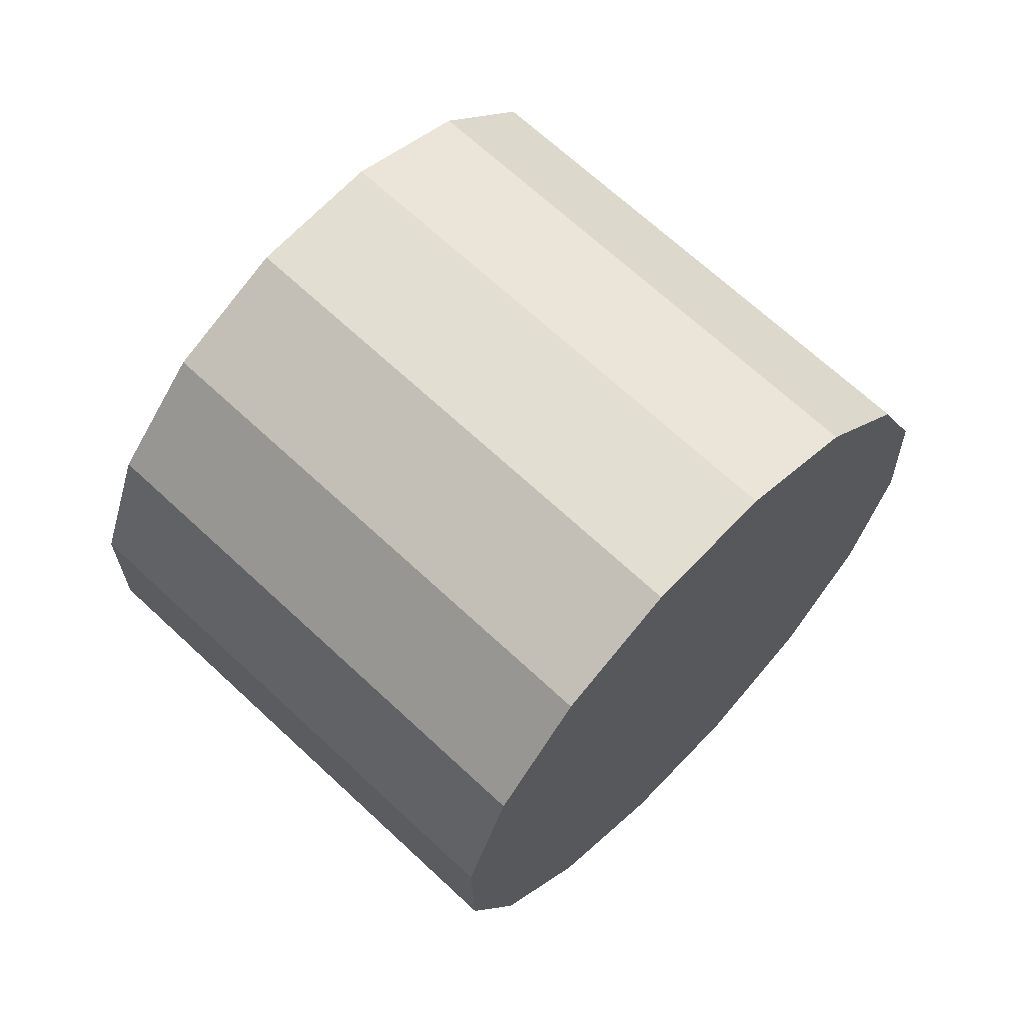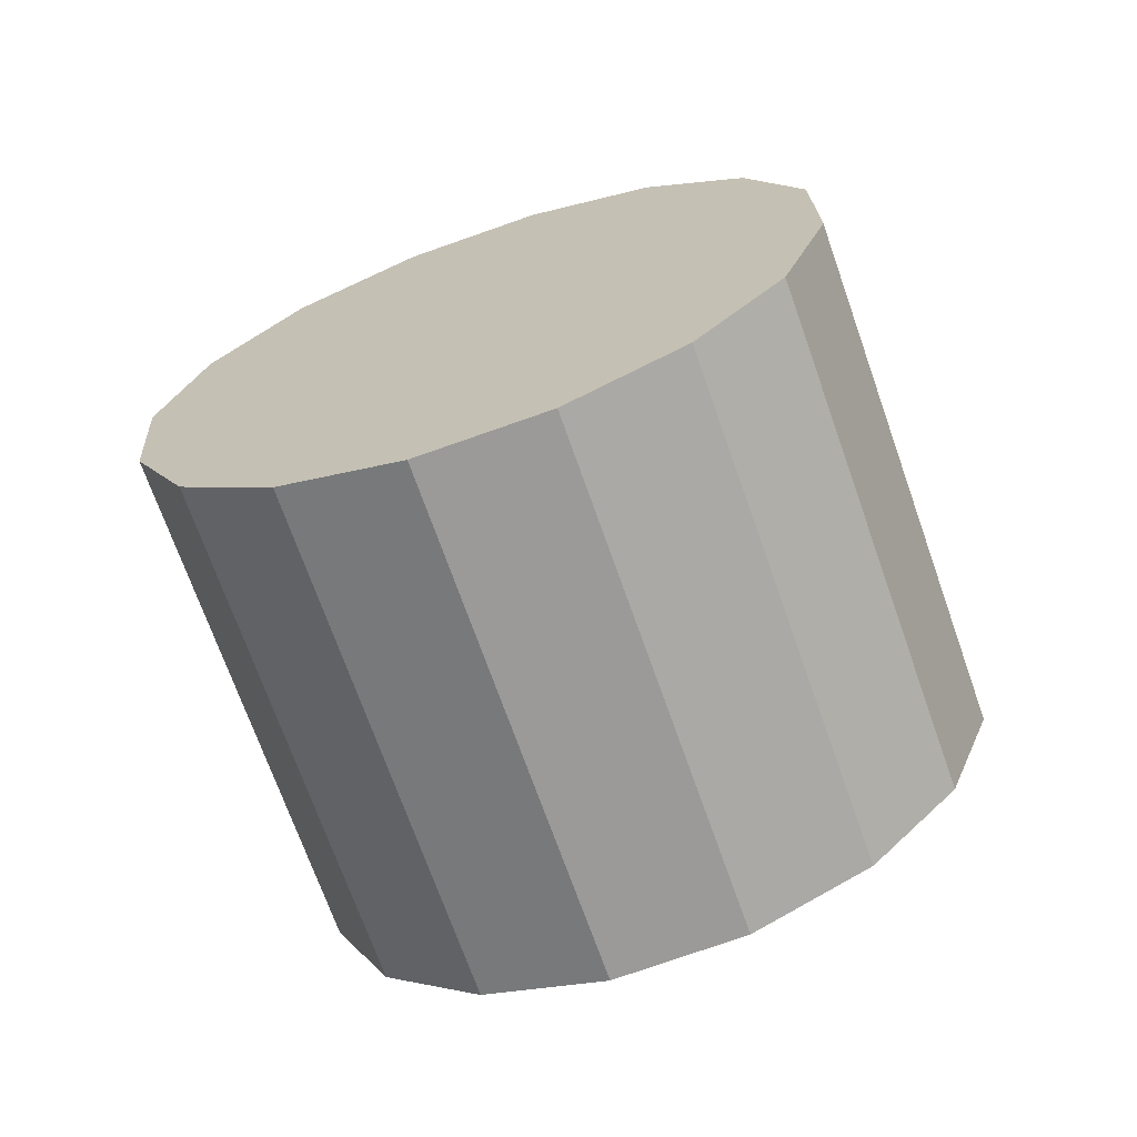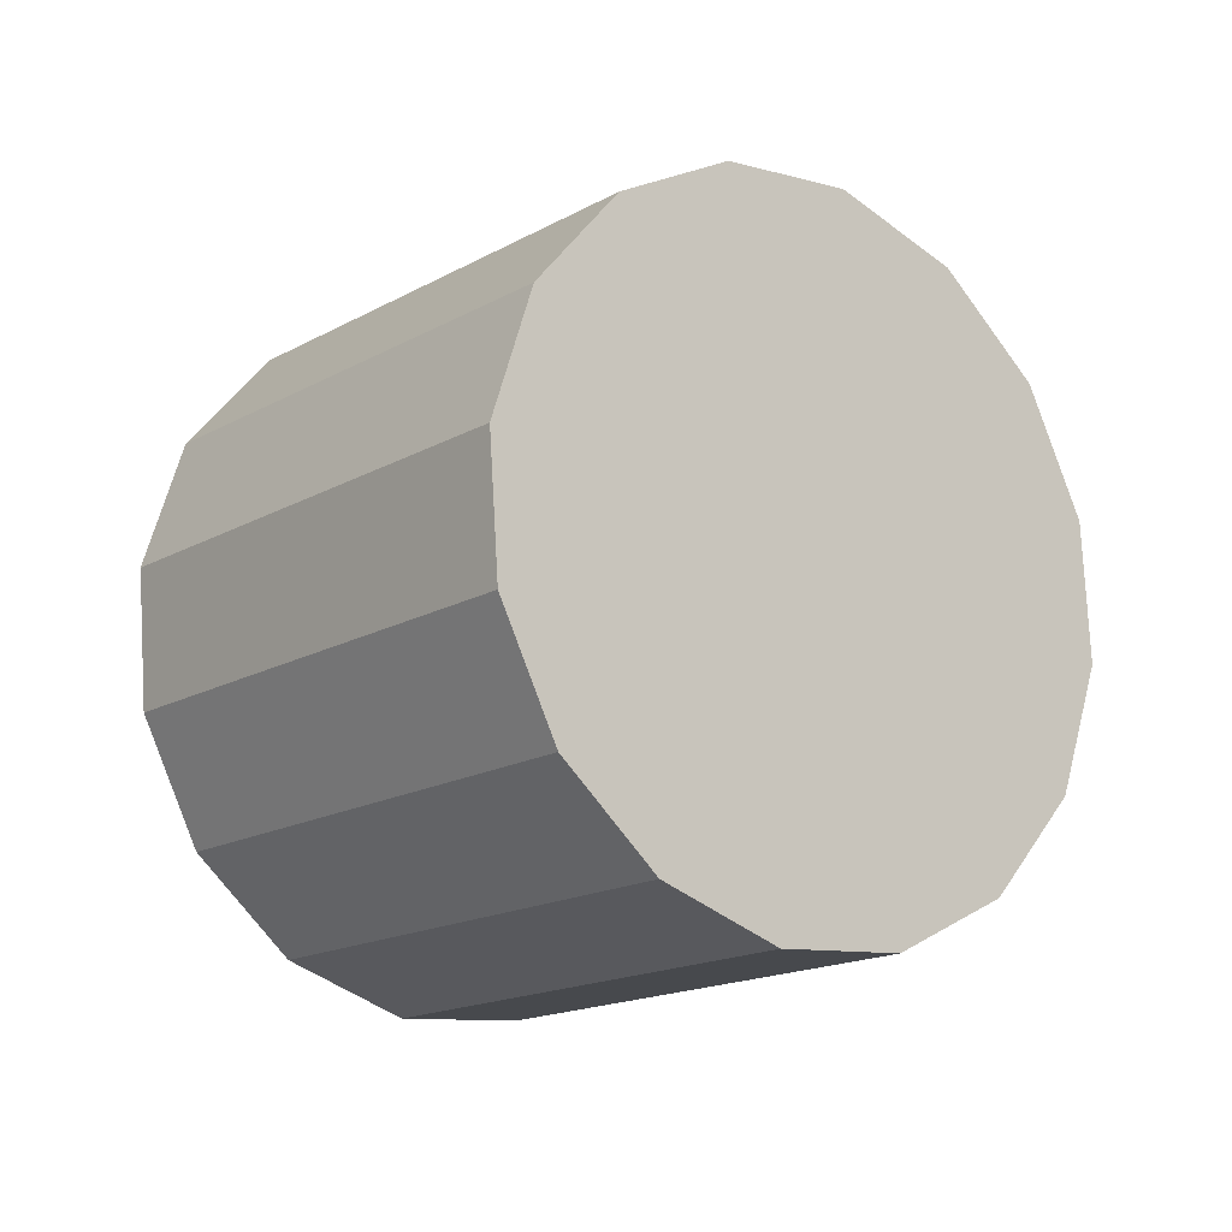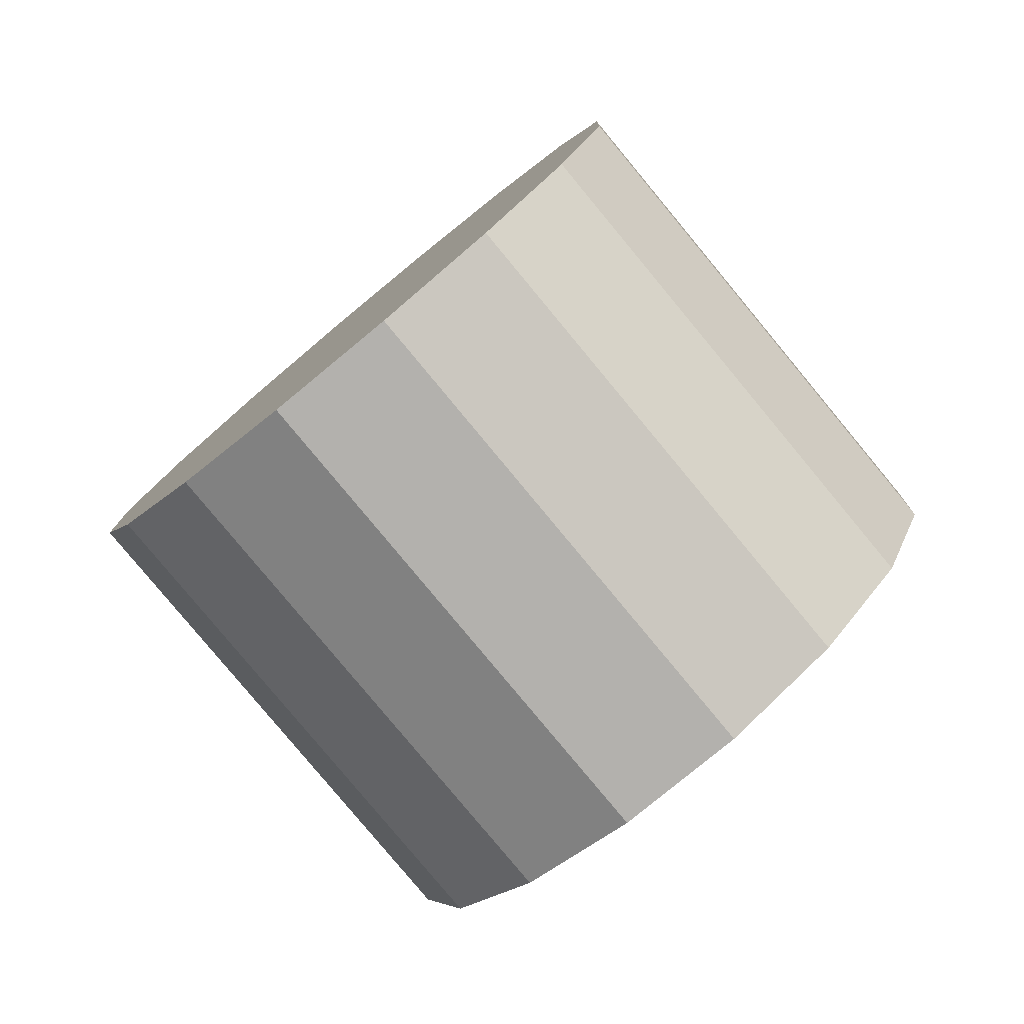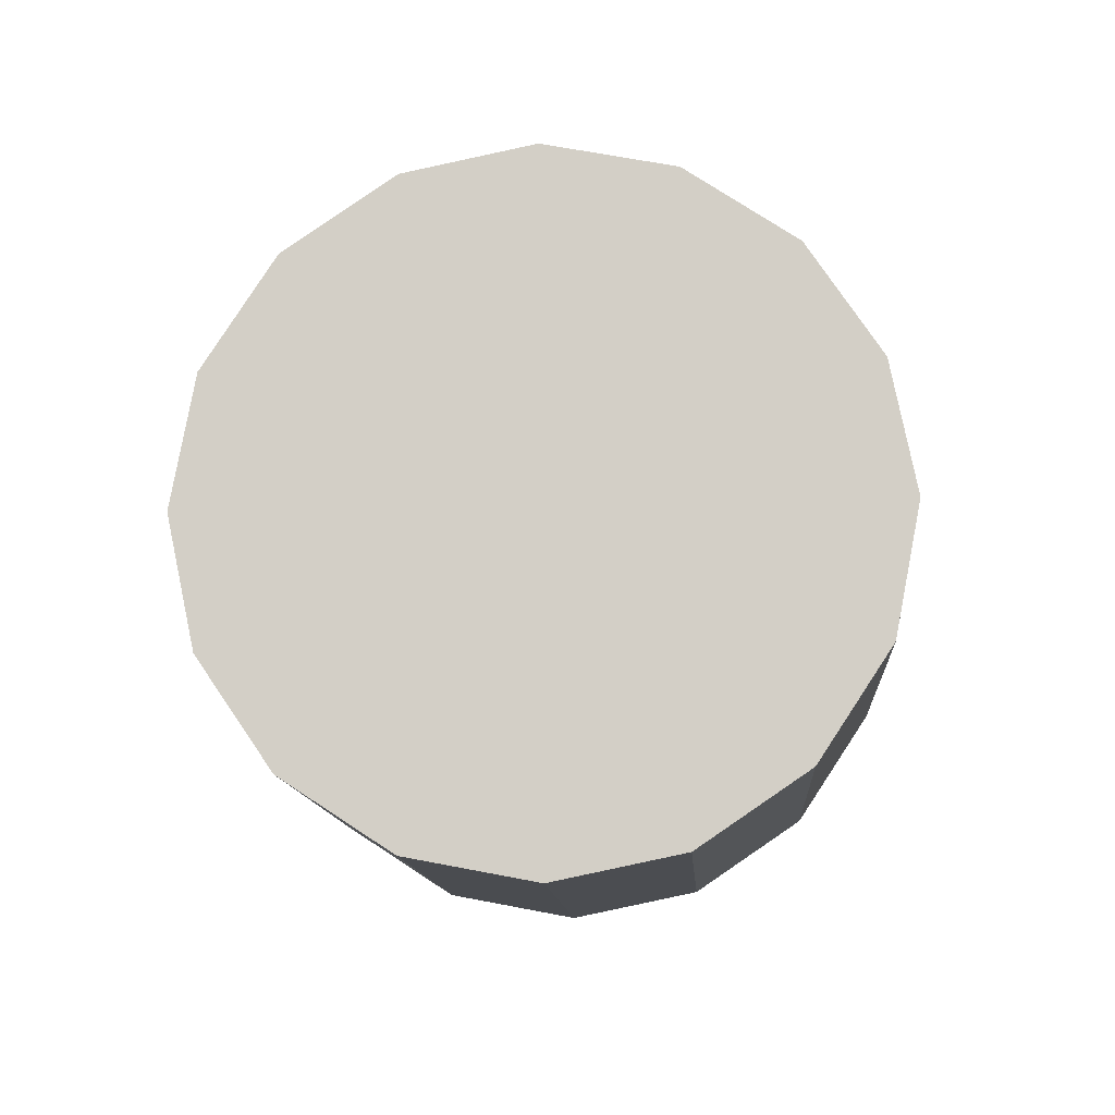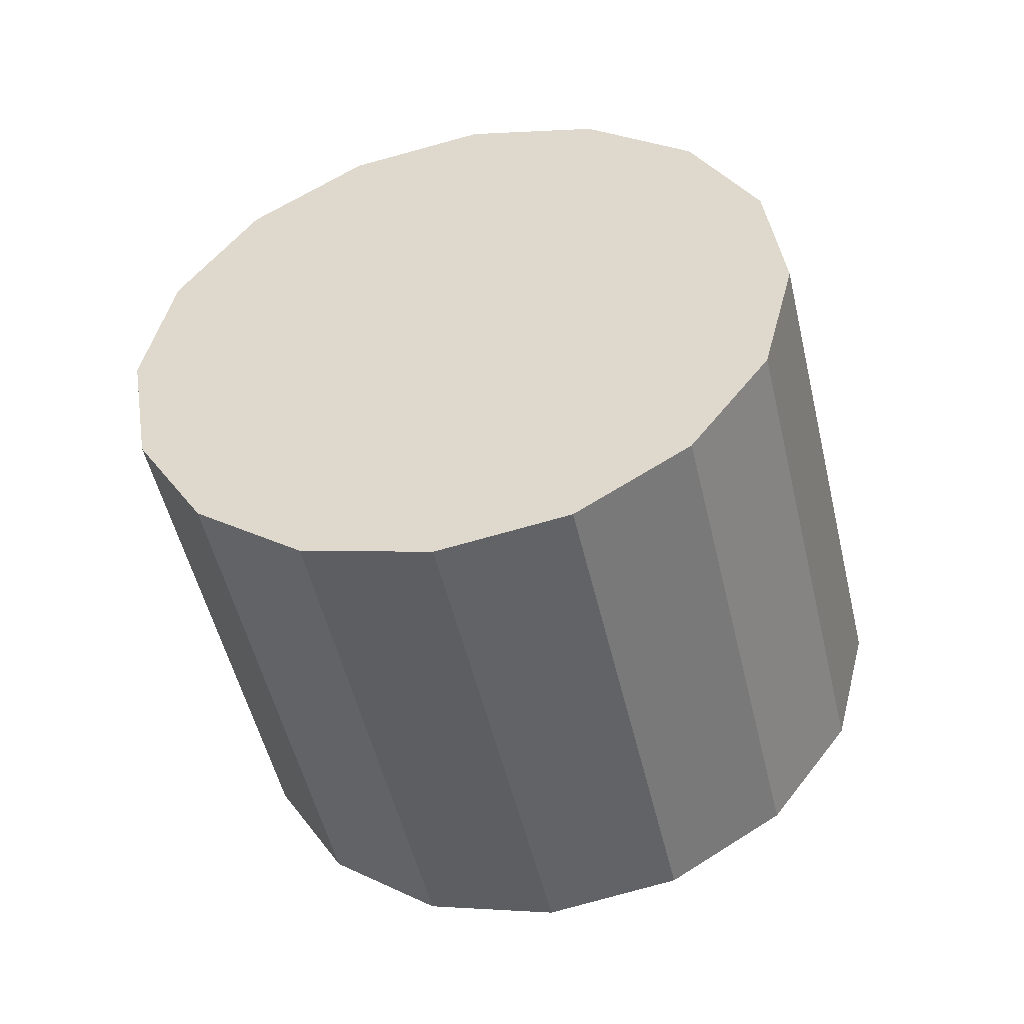
<metadata>
{"format":"obj","ext":"obj","renderer":"f3d","projection":"perspective","resolution":1024,"background":"white","views":[{"elev":-29.3,"azim":-124.7,"up":"+Z"},{"elev":-26.4,"azim":52.8,"up":"+Y"},{"elev":-77.0,"azim":-89.5,"up":"+Z"},{"elev":-24.9,"azim":83.1,"up":"+Y"},{"elev":-53.9,"azim":-25.3,"up":"+Z"},{"elev":-8.1,"azim":44.0,"up":"+Y"}]}
</metadata>
<code>
o Cylinder.227_Cylinder.1656
v -0.5217 -1.759 -2.379
v 0.2 -0.4943 -1.008
v -0.1464 -1.631 -2.695
v 0.5753 -0.3663 -1.323
v 0.3102 -1.655 -2.913
v 1.032 -0.3901 -1.542
v 0.7787 -1.827 -3.001
v 1.5 -0.5621 -1.63
v 1.188 -2.121 -2.945
v 1.909 -0.856 -1.574
v 1.475 -2.492 -2.754
v 2.196 -1.227 -1.383
v 1.596 -2.884 -2.457
v 2.318 -1.619 -1.086
v 1.534 -3.236 -2.099
v 2.256 -1.972 -0.7273
v 1.297 -3.497 -1.734
v 2.019 -2.232 -0.3627
v 0.9221 -3.625 -1.418
v 1.644 -2.36 -0.0472
v 0.4654 -3.601 -1.2
v 1.187 -2.336 0.1711
v -0.00299 -3.429 -1.112
v 0.7187 -2.164 0.2591
v -0.4119 -3.135 -1.168
v 0.3097 -1.87 0.2033
v -0.6991 -2.764 -1.359
v 0.02255 -1.499 0.01216
v -0.8208 -2.372 -1.656
v -0.09915 -1.107 -0.2851
v -0.7585 -2.019 -2.015
v -0.03685 -0.7545 -0.6433
f 2 3 1
f 4 5 3
f 6 7 5
f 8 9 7
f 10 11 9
f 12 13 11
f 14 15 13
f 15 18 17
f 18 19 17
f 20 21 19
f 22 23 21
f 24 25 23
f 26 27 25
f 27 30 29
f 6 30 22
f 30 31 29
f 31 2 1
f 7 15 23
f 2 4 3
f 4 6 5
f 6 8 7
f 8 10 9
f 10 12 11
f 12 14 13
f 14 16 15
f 15 16 18
f 18 20 19
f 20 22 21
f 22 24 23
f 24 26 25
f 26 28 27
f 27 28 30
f 6 4 2
f 2 32 30
f 30 28 26
f 26 24 22
f 22 20 18
f 18 16 14
f 14 12 10
f 10 8 14
f 8 6 14
f 6 2 30
f 30 26 22
f 22 18 6
f 18 14 6
f 30 32 31
f 31 32 2
f 31 1 3
f 3 5 7
f 7 9 11
f 11 13 7
f 13 15 7
f 15 17 19
f 19 21 15
f 21 23 15
f 23 25 27
f 27 29 31
f 31 3 7
f 23 27 31
f 31 7 23

</code>
